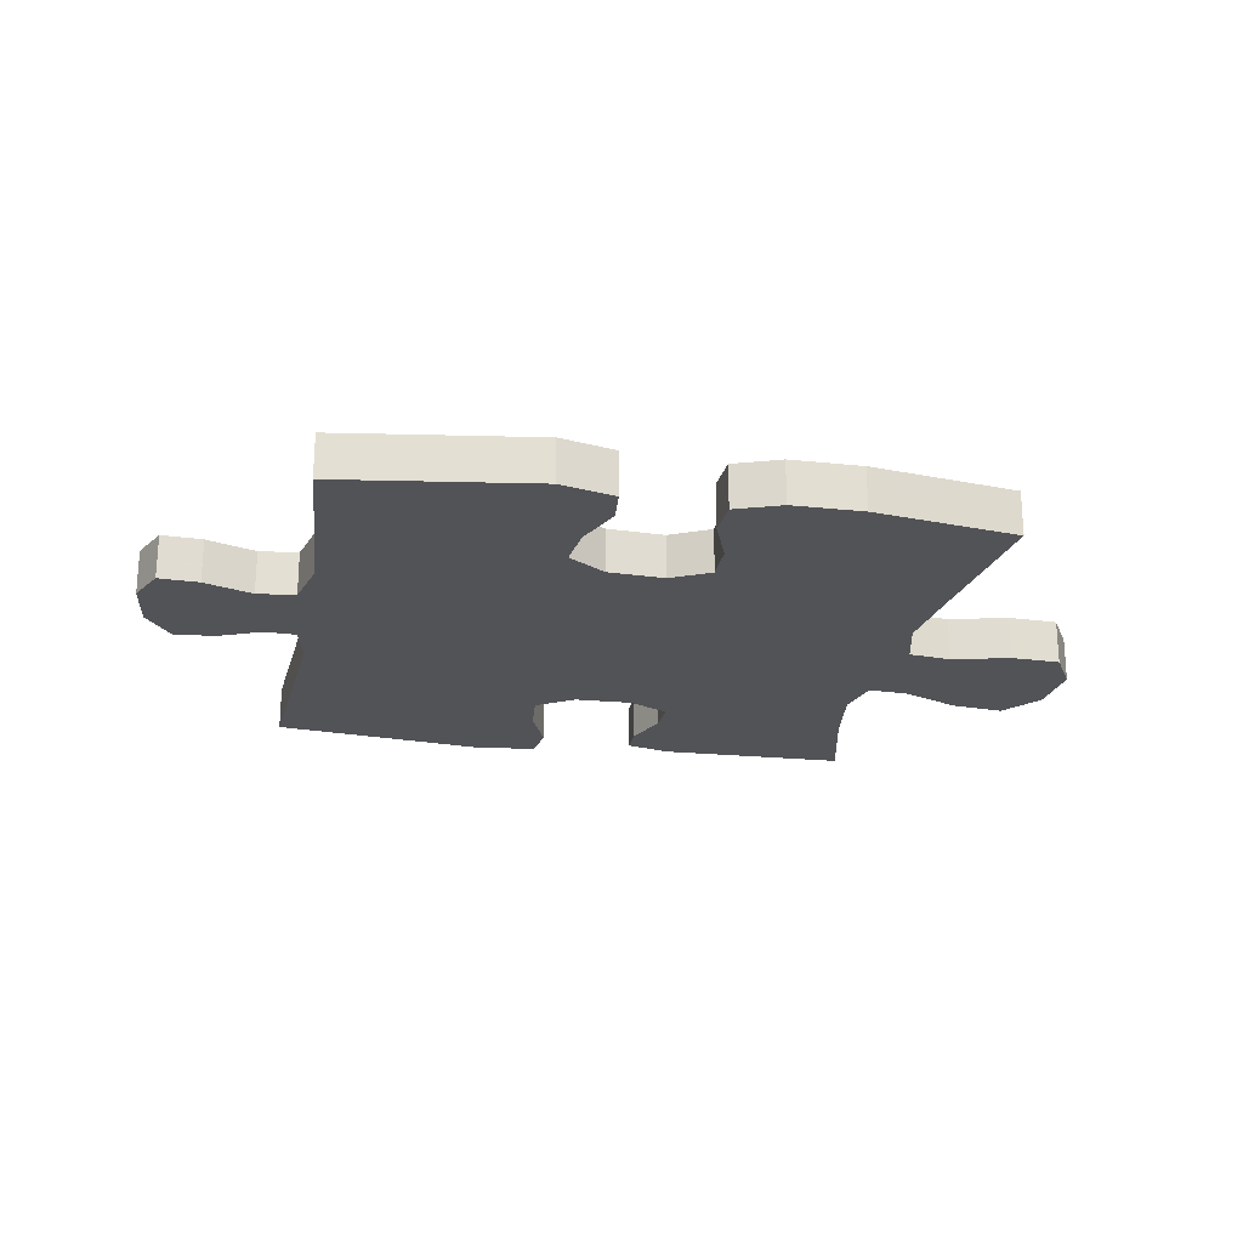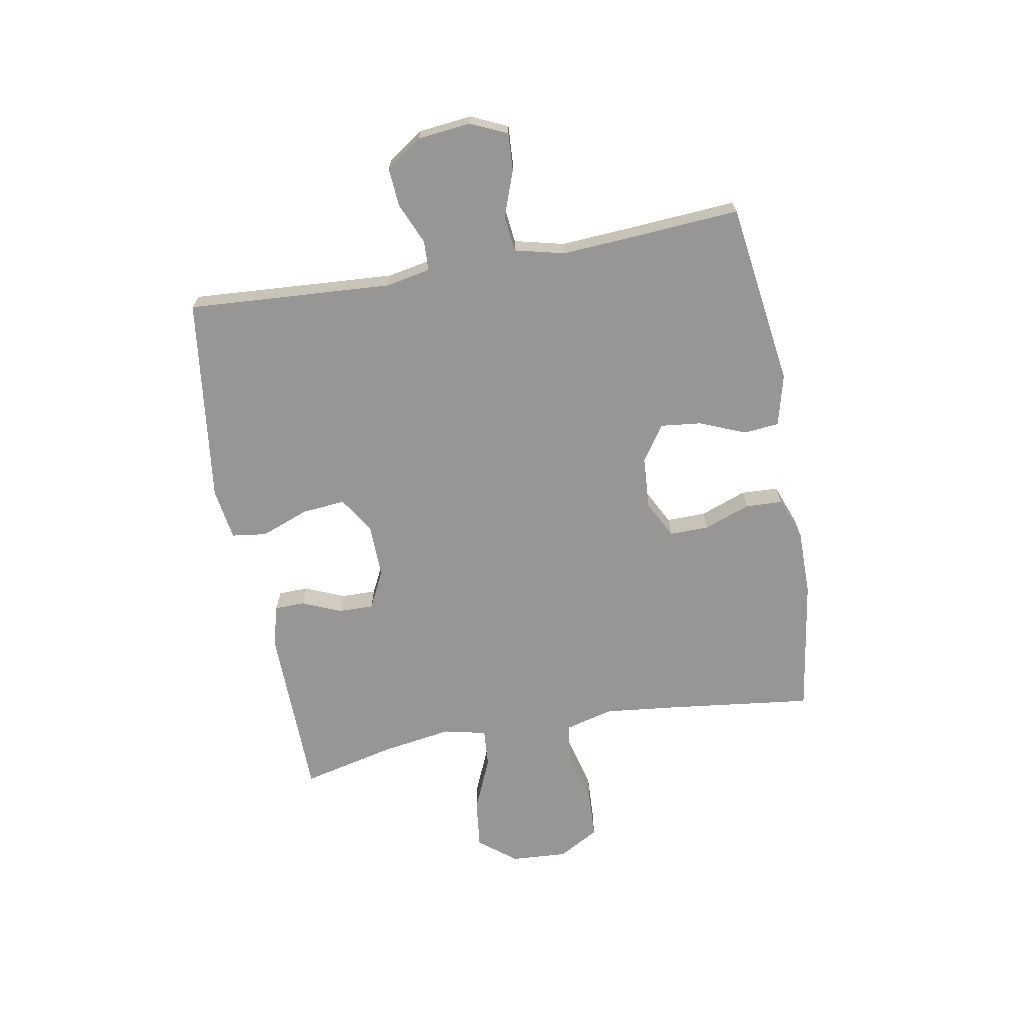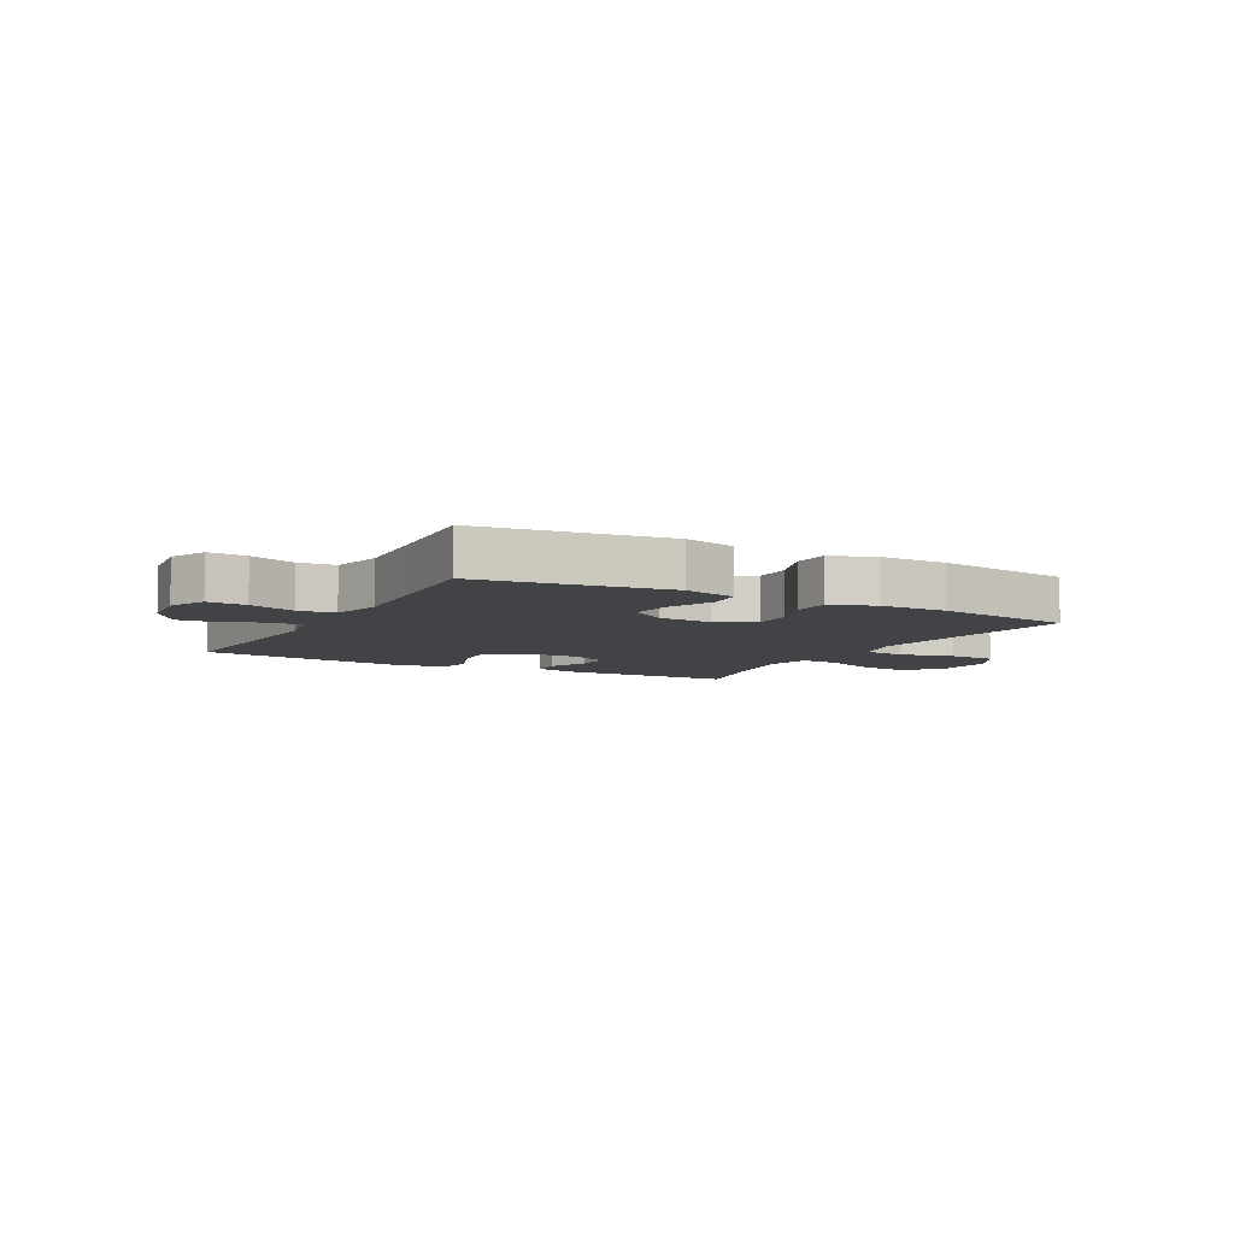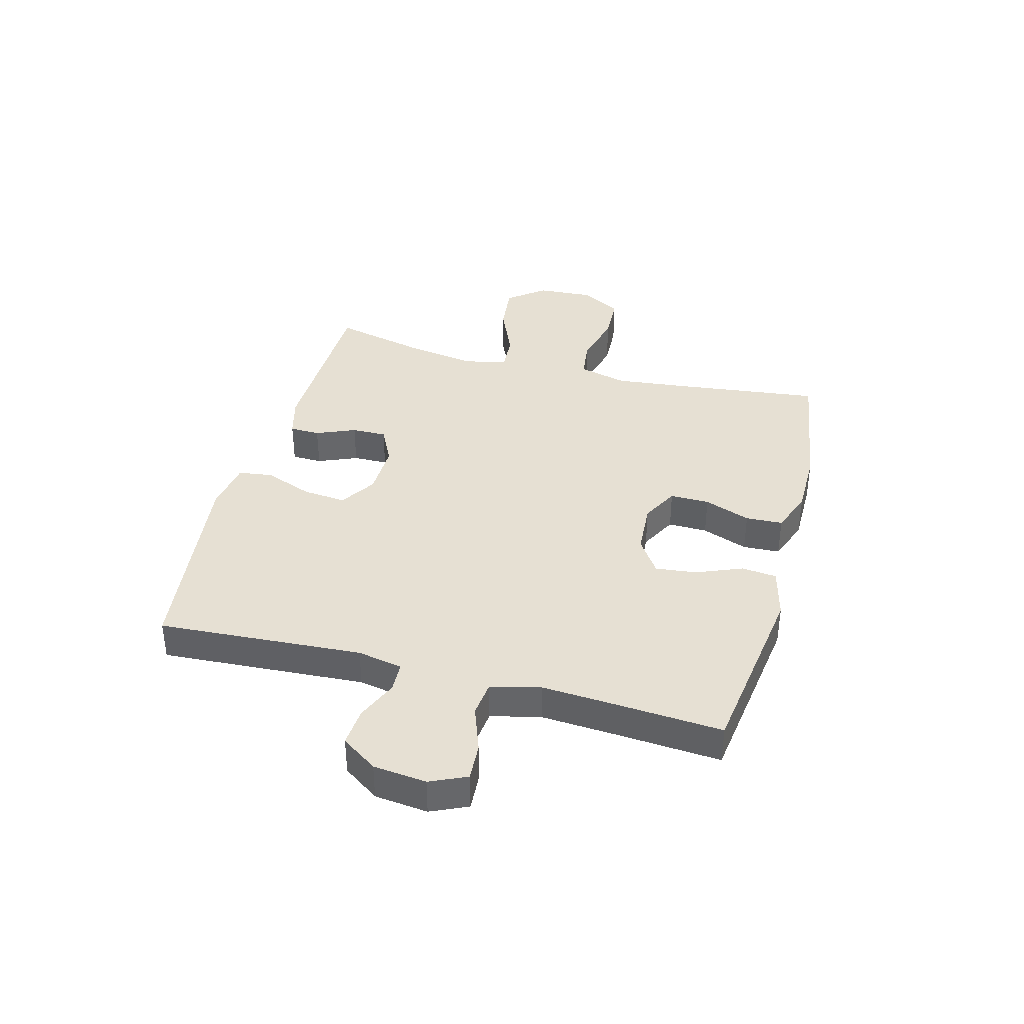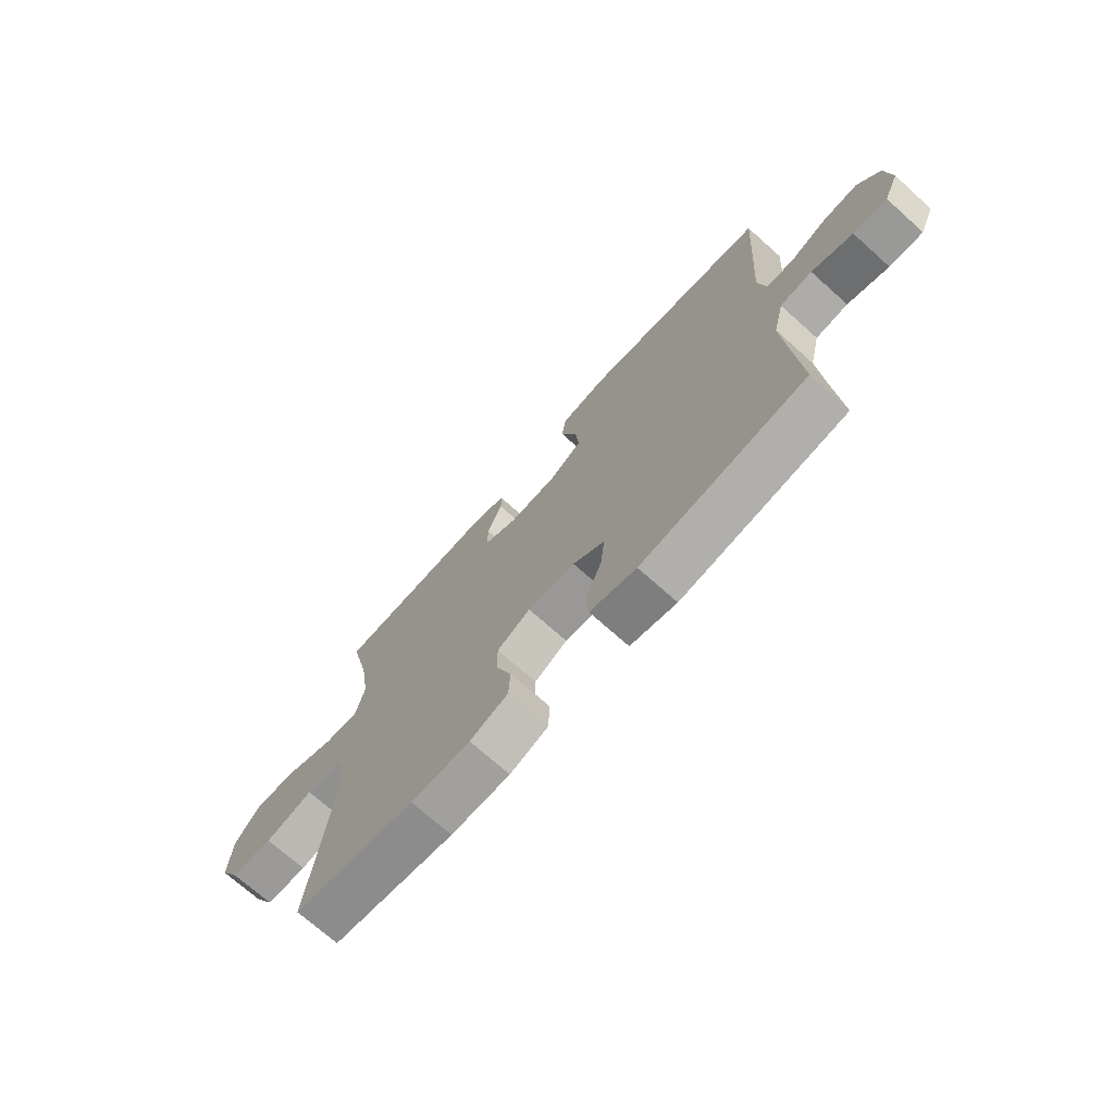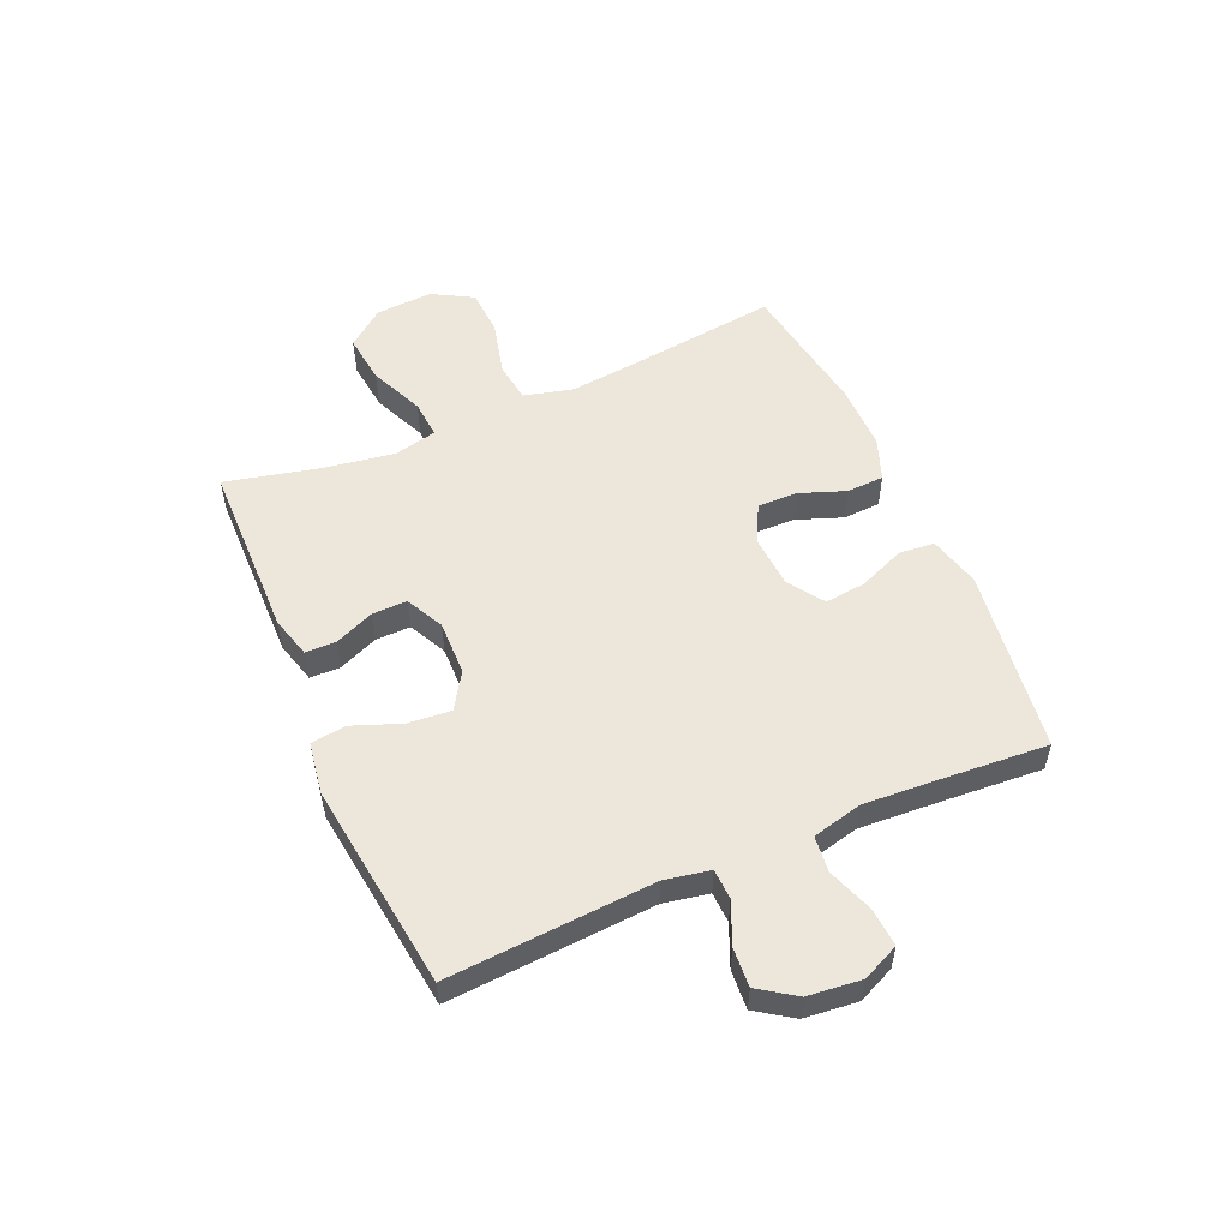
<metadata>
{"format":"obj","ext":"obj","renderer":"f3d","projection":"perspective","resolution":1024,"background":"white","views":[{"elev":-22.4,"azim":169.5,"up":"+Y"},{"elev":-68.0,"azim":100.2,"up":"+Y"},{"elev":-7.1,"azim":151.5,"up":"+Y"},{"elev":38.3,"azim":105.0,"up":"+Y"},{"elev":-71.7,"azim":48.2,"up":"+Z"},{"elev":53.8,"azim":66.4,"up":"+Y"}]}
</metadata>
<code>
v -0.5 0.07 -0.5
v -0.469 0.07 -0.245
v -0.455 0.07 -0.117
v -0.477 0.07 -0.031
v -0.548 0.07 -0.022
v -0.643 0.07 -0.046
v -0.725 0.07 -0.042
v -0.765 0.07 0.029
v -0.759 0.07 0.128
v -0.708 0.07 0.193
v -0.621 0.07 0.183
v -0.526 0.07 0.142
v -0.459 0.07 0.137
v -0.442 0.07 0.212
v -0.461 0.07 0.334
v -0.5 0.07 0.5
v -0.19 0.07 0.505
v -0.117 0.07 0.485
v -0.116 0.07 0.432
v -0.145 0.07 0.363
v -0.146 0.07 0.302
v -0.08 0.07 0.269
v 0.015 0.07 0.271
v 0.078 0.07 0.311
v 0.071 0.07 0.387
v 0.039 0.07 0.471
v 0.047 0.07 0.532
v 0.138 0.07 0.546
v 0.5 0.07 0.5
v 0.477 0.07 0.142
v 0.492 0.07 0.063
v 0.545 0.07 0.061
v 0.617 0.07 0.092
v 0.685 0.07 0.097
v 0.728 0.07 0.034
v 0.738 0.07 -0.059
v 0.709 0.07 -0.123
v 0.643 0.07 -0.119
v 0.563 0.07 -0.09
v 0.5 0.07 -0.097
v 0.479 0.07 -0.184
v 0.487 0.07 -0.314
v 0.5 0.07 -0.5
v 0.178 0.07 -0.545
v 0.087 0.07 -0.522
v 0.081 0.07 -0.46
v 0.114 0.07 -0.38
v 0.122 0.07 -0.308
v 0.06 0.07 -0.266
v -0.033 0.07 -0.26
v -0.098 0.07 -0.294
v -0.097 0.07 -0.363
v -0.067 0.07 -0.444
v -0.07 0.07 -0.509
v -0.145 0.07 -0.537
v -0.261 0.07 -0.537
v -0.5 0 -0.5
v -0.469 0 -0.245
v -0.455 0 -0.117
v -0.477 0 -0.031
v -0.548 0 -0.022
v -0.643 0 -0.046
v -0.725 0 -0.042
v -0.765 0 0.029
v -0.759 0 0.128
v -0.708 0 0.193
v -0.621 0 0.183
v -0.526 0 0.142
v -0.459 0 0.137
v -0.442 0 0.212
v -0.461 0 0.334
v -0.5 0 0.5
v -0.19 0 0.505
v -0.117 0 0.485
v -0.116 0 0.432
v -0.145 0 0.363
v -0.146 0 0.302
v -0.08 0 0.269
v 0.015 0 0.271
v 0.078 0 0.311
v 0.071 0 0.387
v 0.039 0 0.471
v 0.047 0 0.532
v 0.138 0 0.546
v 0.5 0 0.5
v 0.477 0 0.142
v 0.492 0 0.063
v 0.545 0 0.061
v 0.617 0 0.092
v 0.685 0 0.097
v 0.728 0 0.034
v 0.738 0 -0.059
v 0.709 0 -0.123
v 0.643 0 -0.119
v 0.563 0 -0.09
v 0.5 0 -0.097
v 0.479 0 -0.184
v 0.487 0 -0.314
v 0.5 0 -0.5
v 0.178 0 -0.545
v 0.087 0 -0.522
v 0.081 0 -0.46
v 0.114 0 -0.38
v 0.122 0 -0.308
v 0.06 0 -0.266
v -0.033 0 -0.26
v -0.098 0 -0.294
v -0.097 0 -0.363
v -0.067 0 -0.444
v -0.07 0 -0.509
v -0.145 0 -0.537
v -0.261 0 -0.537
f 56 1 2
f 55 56 2
f 54 55 2
f 53 54 2
f 52 53 2
f 51 52 2 3
f 50 51 3 4
f 49 50 4
f 45 46 47
f 44 45 47
f 43 44 47
f 42 43 47
f 41 42 47 48
f 40 41 48 49
f 37 38 39
f 36 37 39
f 35 36 39
f 34 35 39
f 33 34 39
f 32 33 39
f 31 32 39 40
f 40 49 4
f 31 40 4
f 30 31 4
f 28 29 30
f 27 28 30
f 26 27 30
f 25 26 30
f 18 19 20
f 17 18 20
f 16 17 20
f 15 16 20
f 14 15 20 21
f 13 14 21 22
f 10 11 12
f 9 10 12
f 8 9 12
f 7 8 12
f 6 7 12
f 5 6 12
f 5 12 13
f 13 22 23
f 5 13 23
f 4 5 23
f 24 25 30
f 23 24 30
f 4 23 30
f 58 57 112
f 58 112 111
f 58 111 110
f 58 110 109
f 58 109 108
f 59 58 108 107
f 60 59 107 106
f 60 106 105
f 103 102 101
f 103 101 100
f 103 100 99
f 103 99 98
f 104 103 98 97
f 105 104 97 96
f 95 94 93
f 95 93 92
f 95 92 91
f 95 91 90
f 95 90 89
f 95 89 88
f 96 95 88 87
f 60 105 96
f 60 96 87
f 60 87 86
f 86 85 84
f 86 84 83
f 86 83 82
f 86 82 81
f 76 75 74
f 76 74 73
f 76 73 72
f 76 72 71
f 77 76 71 70
f 78 77 70 69
f 68 67 66
f 68 66 65
f 68 65 64
f 68 64 63
f 68 63 62
f 68 62 61
f 69 68 61
f 79 78 69
f 79 69 61
f 79 61 60
f 86 81 80
f 86 80 79
f 86 79 60
f 1 57 58 2
f 2 58 59 3
f 3 59 60 4
f 4 60 61 5
f 5 61 62 6
f 6 62 63 7
f 7 63 64 8
f 8 64 65 9
f 9 65 66 10
f 10 66 67 11
f 11 67 68 12
f 12 68 69 13
f 13 69 70 14
f 14 70 71 15
f 15 71 72 16
f 16 72 73 17
f 17 73 74 18
f 18 74 75 19
f 19 75 76 20
f 20 76 77 21
f 21 77 78 22
f 22 78 79 23
f 23 79 80 24
f 24 80 81 25
f 25 81 82 26
f 26 82 83 27
f 27 83 84 28
f 28 84 85 29
f 29 85 86 30
f 30 86 87 31
f 31 87 88 32
f 32 88 89 33
f 33 89 90 34
f 34 90 91 35
f 35 91 92 36
f 36 92 93 37
f 37 93 94 38
f 38 94 95 39
f 39 95 96 40
f 40 96 97 41
f 41 97 98 42
f 42 98 99 43
f 43 99 100 44
f 44 100 101 45
f 45 101 102 46
f 46 102 103 47
f 47 103 104 48
f 48 104 105 49
f 49 105 106 50
f 50 106 107 51
f 51 107 108 52
f 52 108 109 53
f 53 109 110 54
f 54 110 111 55
f 55 111 112 56
f 56 112 57 1

</code>
